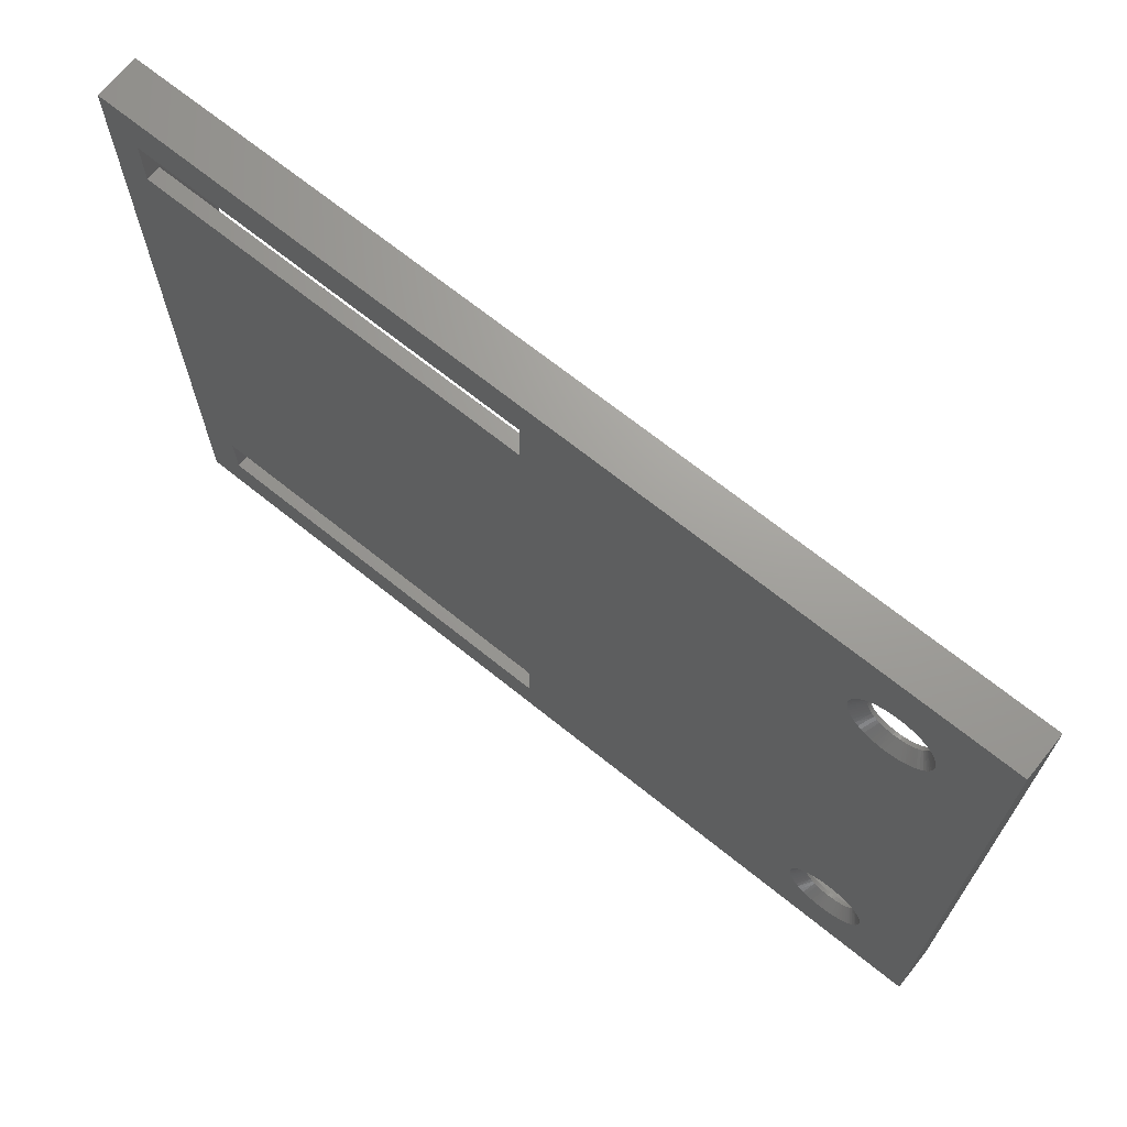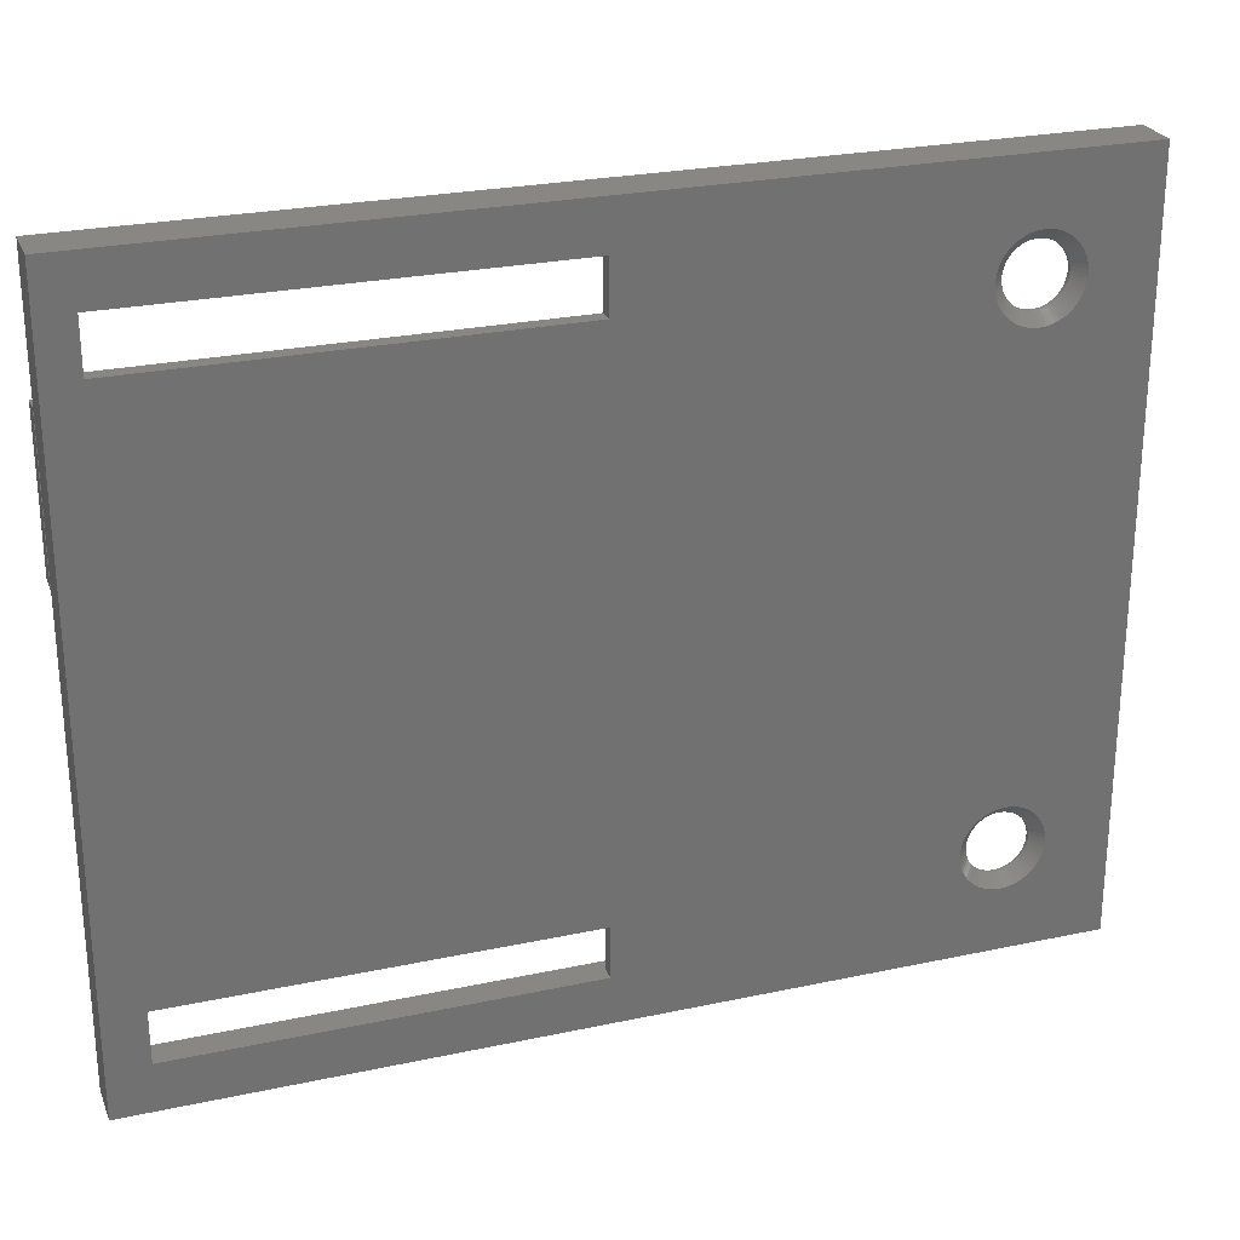
<metadata>
{"format":"stl","ext":"stl","renderer":"f3d","projection":"perspective","resolution":1024,"background":"white","views":[{"elev":69.0,"azim":-141.2,"up":"+Y"},{"elev":25.7,"azim":161.1,"up":"+Y"}]}
</metadata>
<code>
# stl→obj: 382 verts, 772 faces
v -180.4 29.11 0.4431
v -181 29.08 -0.1569
v -180.4 29.3 0.4431
v -181.1 29.3 -0.1569
v -181 29.52 -0.1569
v -181 28.85 -0.1569
v -180.4 28.92 0.4431
v -180.9 28.64 -0.1569
v -180.3 28.74 0.4431
v -180.9 28.43 -0.1569
v -180.3 28.56 0.4431
v -180.8 28.22 -0.1569
v -180.2 28.39 0.4431
v -180.7 28.03 -0.1569
v -180.1 28.24 0.4431
v -180.5 27.85 -0.1569
v -180.4 27.69 -0.1569
v -179.9 28.1 0.4431
v -180.2 27.54 -0.1569
v -179.8 27.98 0.4431
v -180 27.41 -0.1569
v -179.6 27.87 0.4431
v -179.8 27.3 -0.1569
v -179.5 27.78 0.4431
v -179.6 27.21 -0.1569
v -179.3 27.72 0.4431
v -179.4 27.13 -0.1569
v -179.1 27.68 0.4431
v -179.2 27.08 -0.1569
v -179 27.06 -0.1569
v -178.9 27.65 0.4431
v -178.7 27.05 -0.1569
v -178.7 27.65 0.4431
v -178.5 27.07 -0.1569
v -178.5 27.68 0.4431
v -178.3 27.11 -0.1569
v -178.3 27.72 0.4431
v -178.1 27.17 -0.1569
v -178.1 27.78 0.4431
v -177.9 27.25 -0.1569
v -178 27.87 0.4431
v -177.7 27.35 -0.1569
v -177.5 27.47 -0.1569
v -177.8 27.98 0.4431
v -177.3 27.61 -0.1569
v -177.7 28.1 0.4431
v -177.2 27.77 -0.1569
v -177.5 28.24 0.4431
v -177 27.94 -0.1569
v -177.4 28.39 0.4431
v -176.9 28.13 -0.1569
v -177.3 28.56 0.4431
v -176.8 28.32 -0.1569
v -177.2 28.74 0.4431
v -176.7 28.53 -0.1569
v -176.6 28.74 -0.1569
v -177.2 28.92 0.4431
v -176.6 28.96 -0.1569
v -177.2 29.11 0.4431
v -176.6 29.19 -0.1569
v -177.2 29.3 0.4431
v -176.6 29.41 -0.1569
v -177.2 29.49 0.4431
v -176.6 29.64 -0.1569
v -177.2 29.68 0.4431
v -176.6 29.86 -0.1569
v -177.2 29.86 0.4431
v -176.7 30.07 -0.1569
v -176.8 30.28 -0.1569
v -177.3 30.04 0.4431
v -176.9 30.47 -0.1569
v -177.4 30.21 0.4431
v -177 30.66 -0.1569
v -177.5 30.36 0.4431
v -177.2 30.83 -0.1569
v -177.7 30.5 0.4431
v -177.3 30.99 -0.1569
v -177.8 30.62 0.4431
v -177.5 31.13 -0.1569
v -178 30.73 0.4431
v -177.7 31.25 -0.1569
v -177.9 31.35 -0.1569
v -178.1 30.82 0.4431
v -178.1 31.43 -0.1569
v -178.3 30.88 0.4431
v -178.3 31.49 -0.1569
v -178.5 30.92 0.4431
v -178.5 31.53 -0.1569
v -178.7 30.95 0.4431
v -178.7 31.55 -0.1569
v -178.9 30.95 0.4431
v -179 31.54 -0.1569
v -179.1 30.92 0.4431
v -179.2 31.52 -0.1569
v -179.4 31.47 -0.1569
v -179.3 30.88 0.4431
v -179.6 31.39 -0.1569
v -179.5 30.82 0.4431
v -179.8 31.3 -0.1569
v -179.6 30.73 0.4431
v -180 31.19 -0.1569
v -179.8 30.62 0.4431
v -180.2 31.06 -0.1569
v -179.9 30.5 0.4431
v -180.4 30.91 -0.1569
v -180.1 30.36 0.4431
v -180.5 30.75 -0.1569
v -180.7 30.57 -0.1569
v -180.2 30.21 0.4431
v -180.8 30.38 -0.1569
v -180.3 30.04 0.4431
v -180.9 30.17 -0.1569
v -180.3 29.86 0.4431
v -180.9 29.96 -0.1569
v -180.4 29.68 0.4431
v -181 29.75 -0.1569
v -180.4 29.49 0.4431
v -179 2.939 -0.1569
v -178.8 2.95 -0.1569
v -178.6 2.939 -0.1569
v -178.4 2.905 -0.1569
v -178.1 2.85 -0.1569
v -177.9 2.773 -0.1569
v -177.7 2.676 -0.1569
v -177.5 2.559 -0.1569
v -158.9 29.73 -0.1569
v -158.9 0.27 -0.1569
v -137.6 0.27 -0.1569
v -137.3 29.73 -0.1569
v -135.5 -5 -0.1569
v -135.5 35 -0.1569
v -137.3 32.47 -0.1569
v -158.9 32.47 -0.1569
v -179.2 2.905 -0.1569
v -179.5 2.85 -0.1569
v -179.7 2.773 -0.1569
v -179.9 2.676 -0.1569
v -180.1 2.559 -0.1569
v -180.2 2.424 -0.1569
v -180.4 2.271 -0.1569
v -180.6 2.103 -0.1569
v -180.7 1.921 -0.1569
v -180.8 1.726 -0.1569
v -180.9 1.522 -0.1569
v -184.5 35 -0.1569
v -184.5 -5 -0.1569
v -181 1.309 -0.1569
v -181 1.091 -0.1569
v -181 0.8681 -0.1569
v -181 0.6439 -0.1569
v -181 0.4202 -0.1569
v -181 0.1993 -0.1569
v -180.9 -0.0166 -0.1569
v -180.9 -0.2254 -0.1569
v -180.7 -0.425 -0.1569
v -180.6 -0.6134 -0.1569
v -180.5 -0.7888 -0.1569
v -180.3 -0.9494 -0.1569
v -180.2 -1.094 -0.1569
v -180 -1.22 -0.1569
v -179.8 -1.327 -0.1569
v -179.6 -1.414 -0.1569
v -179.4 -1.48 -0.1569
v -179.1 -1.525 -0.1569
v -178.9 -1.547 -0.1569
v -178.7 -1.547 -0.1569
v -178.5 -1.525 -0.1569
v -178.2 -1.48 -0.1569
v -178 -1.414 -0.1569
v -158.9 -2.47 -0.1569
v -177.8 -1.327 -0.1569
v -177.6 -1.22 -0.1569
v -177.4 -1.094 -0.1569
v -177.3 -0.9494 -0.1569
v -177.1 -0.7888 -0.1569
v -177 -0.6134 -0.1569
v -176.9 -0.425 -0.1569
v -176.7 -0.2254 -0.1569
v -176.7 -0.0166 -0.1569
v -176.6 0.1993 -0.1569
v -176.6 0.4202 -0.1569
v -176.6 0.6439 -0.1569
v -176.6 0.8681 -0.1569
v -176.6 1.091 -0.1569
v -176.6 1.309 -0.1569
v -176.7 1.522 -0.1569
v -176.8 1.726 -0.1569
v -176.9 1.921 -0.1569
v -177 2.103 -0.1569
v -177.2 2.271 -0.1569
v -177.4 2.424 -0.1569
v -137.6 -2.47 -0.1569
v -180.4 29.11 0.6431
v -180.4 29.3 0.6431
v -180.4 29.49 0.6431
v -180.4 29.68 0.6431
v -180.3 29.86 0.6431
v -180.3 30.04 0.6431
v -180.2 30.21 0.6431
v -180.1 30.36 0.6431
v -179.9 30.5 0.6431
v -179.8 30.62 0.6431
v -179.6 30.73 0.6431
v -179.5 30.82 0.6431
v -179.3 30.88 0.6431
v -179.1 30.92 0.6431
v -178.9 30.95 0.6431
v -178.7 30.95 0.6431
v -178.5 30.92 0.6431
v -178.3 30.88 0.6431
v -178.1 30.82 0.6431
v -178 30.73 0.6431
v -177.8 30.62 0.6431
v -177.7 30.5 0.6431
v -177.5 30.36 0.6431
v -177.4 30.21 0.6431
v -177.3 30.04 0.6431
v -177.2 29.86 0.6431
v -177.2 29.68 0.6431
v -177.2 29.49 0.6431
v -177.2 29.3 0.6431
v -177.2 29.11 0.6431
v -177.2 28.92 0.6431
v -177.2 28.74 0.6431
v -177.3 28.56 0.6431
v -177.4 28.39 0.6431
v -177.5 28.24 0.6431
v -177.7 28.1 0.6431
v -177.8 27.98 0.6431
v -178 27.87 0.6431
v -178.1 27.78 0.6431
v -178.3 27.72 0.6431
v -178.5 27.68 0.6431
v -178.7 27.65 0.6431
v -178.9 27.65 0.6431
v -179.1 27.68 0.6431
v -179.3 27.72 0.6431
v -179.5 27.78 0.6431
v -179.6 27.87 0.6431
v -179.8 27.98 0.6431
v -179.9 28.1 0.6431
v -180.1 28.24 0.6431
v -180.2 28.39 0.6431
v -180.3 28.56 0.6431
v -180.3 28.74 0.6431
v -180.4 28.92 0.6431
v -179 2.339 0.4431
v -178.8 2.35 0.4431
v -179.2 2.305 0.4431
v -179.4 2.251 0.4431
v -179.5 2.175 0.4431
v -179.7 2.079 0.4431
v -179.9 1.964 0.4431
v -180 1.832 0.4431
v -180.1 1.685 0.4431
v -180.2 1.525 0.4431
v -180.3 1.353 0.4431
v -180.4 1.173 0.4431
v -180.4 0.9865 0.4431
v -180.4 0.7959 0.4431
v -180.4 0.6041 0.4431
v -180.4 0.4135 0.4431
v -180.4 0.2268 0.4431
v -180.3 0.0465 0.4431
v -180.2 -0.125 0.4431
v -180.1 -0.2853 0.4431
v -180 -0.4323 0.4431
v -179.9 -0.564 0.4431
v -179.7 -0.6786 0.4431
v -179.5 -0.7745 0.4431
v -179.4 -0.8505 0.4431
v -179.2 -0.9055 0.4431
v -179 -0.9388 0.4431
v -178.8 -0.95 0.4431
v -178.6 -0.9388 0.4431
v -178.4 -0.9055 0.4431
v -178.2 -0.8505 0.4431
v -178.1 -0.7745 0.4431
v -177.9 -0.6786 0.4431
v -177.7 -0.564 0.4431
v -177.6 -0.4323 0.4431
v -177.5 -0.2853 0.4431
v -177.4 -0.125 0.4431
v -177.3 0.0465 0.4431
v -177.2 0.2268 0.4431
v -177.2 0.4135 0.4431
v -177.2 0.6041 0.4431
v -177.2 0.7959 0.4431
v -177.2 0.9865 0.4431
v -177.2 1.173 0.4431
v -177.3 1.353 0.4431
v -177.4 1.525 0.4431
v -177.5 1.685 0.4431
v -177.6 1.832 0.4431
v -177.7 1.964 0.4431
v -177.9 2.079 0.4431
v -178.1 2.175 0.4431
v -178.2 2.251 0.4431
v -178.4 2.305 0.4431
v -178.6 2.339 0.4431
v -179 2.339 0.6431
v -178.8 2.35 0.6431
v -178.6 2.339 0.6431
v -178.4 2.305 0.6431
v -178.2 2.251 0.6431
v -178.1 2.175 0.6431
v -177.9 2.079 0.6431
v -177.7 1.964 0.6431
v -177.6 1.832 0.6431
v -177.5 1.685 0.6431
v -177.4 1.525 0.6431
v -177.3 1.353 0.6431
v -177.2 1.173 0.6431
v -177.2 0.9865 0.6431
v -177.2 0.7959 0.6431
v -177.2 0.6041 0.6431
v -177.2 0.4135 0.6431
v -177.2 0.2268 0.6431
v -177.3 0.0465 0.6431
v -177.4 -0.125 0.6431
v -177.5 -0.2853 0.6431
v -177.6 -0.4323 0.6431
v -177.7 -0.564 0.6431
v -177.9 -0.6786 0.6431
v -178.1 -0.7745 0.6431
v -178.2 -0.8505 0.6431
v -178.4 -0.9055 0.6431
v -178.6 -0.9388 0.6431
v -178.8 -0.95 0.6431
v -179 -0.9388 0.6431
v -179.2 -0.9055 0.6431
v -179.4 -0.8505 0.6431
v -179.5 -0.7745 0.6431
v -179.7 -0.6786 0.6431
v -179.9 -0.564 0.6431
v -180 -0.4323 0.6431
v -180.1 -0.2853 0.6431
v -180.2 -0.125 0.6431
v -180.3 0.0465 0.6431
v -180.4 0.2268 0.6431
v -180.4 0.4135 0.6431
v -180.4 0.6041 0.6431
v -180.4 0.7959 0.6431
v -180.4 0.9865 0.6431
v -180.4 1.173 0.6431
v -180.3 1.353 0.6431
v -180.2 1.525 0.6431
v -180.1 1.685 0.6431
v -180 1.832 0.6431
v -179.9 1.964 0.6431
v -179.7 2.079 0.6431
v -179.5 2.175 0.6431
v -179.4 2.251 0.6431
v -179.2 2.305 0.6431
v -182.7 33.3 0.6431
v -158.9 32.47 0.6431
v -158.9 29.73 0.6431
v -158.9 0.27 0.6431
v -137.6 0.27 0.6431
v -182.7 -3.1 0.6431
v -158.9 -2.47 0.6431
v -137.3 29.73 0.6431
v -137.3 -3.1 0.6431
v -137.6 -2.47 0.6431
v -137.3 32.47 0.6431
v -137.3 33.3 0.6431
v -184.5 -5 2.243
v -184.5 35 2.243
v -135.5 35 2.243
v -135.5 -5 2.243
v -137.3 -3.1 2.243
v -137.3 33.3 2.243
v -182.7 33.3 2.243
v -182.7 -3.1 2.243
v -137.3 27.87 3.243
v -137.3 19.89 3.243
v -135.5 27.87 3.243
v -135.5 19.89 3.243
v -135.5 27.87 2.243
v -135.5 19.89 2.243
v -137.3 27.87 2.243
v -137.3 19.89 2.243
f 1 2 3
f 3 2 4
f 3 4 5
f 2 1 6
f 6 1 7
f 6 7 8
f 8 7 9
f 8 9 10
f 10 9 11
f 10 11 12
f 12 11 13
f 12 13 14
f 14 13 15
f 14 15 16
f 16 15 17
f 17 15 18
f 17 18 19
f 19 18 20
f 19 20 21
f 21 20 22
f 21 22 23
f 23 22 24
f 23 24 25
f 25 24 26
f 25 26 27
f 27 26 28
f 27 28 29
f 29 28 30
f 30 28 31
f 30 31 32
f 32 31 33
f 32 33 34
f 34 33 35
f 34 35 36
f 36 35 37
f 36 37 38
f 38 37 39
f 38 39 40
f 40 39 41
f 40 41 42
f 42 41 43
f 43 41 44
f 43 44 45
f 45 44 46
f 45 46 47
f 47 46 48
f 47 48 49
f 49 48 50
f 49 50 51
f 51 50 52
f 51 52 53
f 53 52 54
f 53 54 55
f 55 54 56
f 56 54 57
f 56 57 58
f 58 57 59
f 58 59 60
f 60 59 61
f 60 61 62
f 62 61 63
f 62 63 64
f 64 63 65
f 64 65 66
f 66 65 67
f 66 67 68
f 68 67 69
f 69 67 70
f 69 70 71
f 71 70 72
f 71 72 73
f 73 72 74
f 73 74 75
f 75 74 76
f 75 76 77
f 77 76 78
f 77 78 79
f 79 78 80
f 79 80 81
f 81 80 82
f 82 80 83
f 82 83 84
f 84 83 85
f 84 85 86
f 86 85 87
f 86 87 88
f 88 87 89
f 88 89 90
f 90 89 91
f 90 91 92
f 92 91 93
f 92 93 94
f 94 93 95
f 95 93 96
f 95 96 97
f 97 96 98
f 97 98 99
f 99 98 100
f 99 100 101
f 101 100 102
f 101 102 103
f 103 102 104
f 103 104 105
f 105 104 106
f 105 106 107
f 107 106 108
f 108 106 109
f 108 109 110
f 110 109 111
f 110 111 112
f 112 111 113
f 112 113 114
f 114 113 115
f 114 115 116
f 116 115 117
f 116 117 5
f 5 117 3
f 118 30 119
f 119 30 32
f 119 32 120
f 120 32 34
f 120 34 121
f 121 34 36
f 121 36 122
f 122 36 38
f 122 38 123
f 123 38 40
f 123 40 124
f 124 40 42
f 124 42 125
f 125 42 126
f 125 126 127
f 127 126 128
f 128 126 129
f 128 129 130
f 130 129 131
f 131 129 132
f 131 132 133
f 30 118 29
f 29 118 134
f 29 134 27
f 27 134 135
f 27 135 25
f 25 135 136
f 25 136 23
f 23 136 137
f 23 137 21
f 21 137 138
f 21 138 19
f 19 138 139
f 19 139 17
f 17 139 140
f 17 140 16
f 16 140 141
f 16 141 14
f 14 141 142
f 14 142 12
f 12 142 143
f 12 143 10
f 10 143 144
f 10 144 145
f 145 144 146
f 146 144 147
f 146 147 148
f 148 149 146
f 146 149 150
f 146 150 151
f 151 152 146
f 146 152 153
f 146 153 154
f 154 155 146
f 146 155 156
f 146 156 157
f 157 158 146
f 146 158 159
f 146 159 160
f 160 161 146
f 146 161 162
f 146 162 163
f 163 164 146
f 146 164 165
f 146 165 166
f 166 167 146
f 146 167 168
f 146 168 169
f 146 169 170
f 170 169 171
f 170 171 172
f 172 173 170
f 170 173 174
f 170 174 175
f 175 176 170
f 170 176 177
f 170 177 178
f 178 179 170
f 170 179 180
f 170 180 127
f 127 180 181
f 127 181 182
f 182 183 127
f 127 183 184
f 127 184 185
f 185 186 127
f 127 186 187
f 127 187 188
f 188 189 127
f 127 189 190
f 127 190 191
f 191 125 127
f 170 192 130
f 130 192 128
f 146 170 130
f 126 66 133
f 133 66 68
f 133 68 69
f 131 133 145
f 145 133 84
f 145 84 86
f 5 4 145
f 145 4 2
f 145 2 6
f 6 8 145
f 145 8 10
f 42 43 126
f 126 43 45
f 126 45 47
f 47 49 126
f 126 49 51
f 126 51 53
f 53 55 126
f 126 55 56
f 126 56 58
f 58 60 126
f 126 60 62
f 126 62 64
f 64 66 126
f 69 71 133
f 133 71 73
f 133 73 75
f 75 77 133
f 133 77 79
f 133 79 81
f 81 82 133
f 133 82 84
f 86 88 145
f 145 88 90
f 145 90 92
f 92 94 145
f 145 94 95
f 145 95 97
f 97 99 145
f 145 99 101
f 145 101 103
f 103 105 145
f 145 105 107
f 145 107 108
f 108 110 145
f 145 110 112
f 145 112 114
f 114 116 145
f 145 116 5
f 193 1 194
f 194 1 3
f 194 3 195
f 195 3 117
f 195 117 196
f 196 117 115
f 196 115 197
f 197 115 113
f 197 113 198
f 198 113 111
f 198 111 199
f 199 111 109
f 199 109 200
f 200 109 106
f 200 106 201
f 201 106 104
f 201 104 202
f 202 104 102
f 202 102 203
f 203 102 100
f 203 100 204
f 204 100 98
f 204 98 205
f 205 98 96
f 205 96 206
f 206 96 93
f 206 93 207
f 207 93 91
f 207 91 208
f 208 91 89
f 208 89 209
f 209 89 87
f 209 87 210
f 210 87 85
f 210 85 211
f 211 85 83
f 211 83 212
f 212 83 80
f 212 80 213
f 213 80 78
f 213 78 214
f 214 78 76
f 214 76 215
f 215 76 74
f 215 74 216
f 216 74 72
f 216 72 217
f 217 72 70
f 217 70 218
f 218 70 67
f 218 67 219
f 219 67 65
f 219 65 220
f 220 65 63
f 220 63 221
f 221 63 61
f 221 61 222
f 222 61 59
f 222 59 223
f 223 59 57
f 223 57 224
f 224 57 54
f 224 54 225
f 225 54 52
f 225 52 226
f 226 52 50
f 226 50 227
f 227 50 48
f 227 48 228
f 228 48 46
f 228 46 229
f 229 46 44
f 229 44 230
f 230 44 41
f 230 41 231
f 231 41 39
f 231 39 232
f 232 39 37
f 232 37 233
f 233 37 35
f 233 35 234
f 234 35 33
f 234 33 235
f 235 33 31
f 235 31 236
f 236 31 28
f 236 28 237
f 237 28 26
f 237 26 238
f 238 26 24
f 238 24 239
f 239 24 22
f 239 22 240
f 240 22 20
f 240 20 241
f 241 20 18
f 241 18 242
f 242 18 15
f 242 15 243
f 243 15 13
f 243 13 244
f 244 13 11
f 244 11 245
f 245 11 9
f 245 9 246
f 246 9 7
f 246 7 193
f 193 7 1
f 247 118 248
f 248 118 119
f 248 119 120
f 118 247 134
f 134 247 249
f 134 249 135
f 135 249 250
f 135 250 136
f 136 250 251
f 136 251 137
f 137 251 252
f 137 252 138
f 138 252 253
f 138 253 139
f 139 253 140
f 140 253 254
f 140 254 141
f 141 254 255
f 141 255 142
f 142 255 256
f 142 256 143
f 143 256 257
f 143 257 144
f 144 257 258
f 144 258 147
f 147 258 259
f 147 259 148
f 148 259 149
f 149 259 260
f 149 260 150
f 150 260 261
f 150 261 151
f 151 261 262
f 151 262 152
f 152 262 263
f 152 263 153
f 153 263 264
f 153 264 154
f 154 264 265
f 154 265 155
f 155 265 156
f 156 265 266
f 156 266 157
f 157 266 267
f 157 267 158
f 158 267 268
f 158 268 159
f 159 268 269
f 159 269 160
f 160 269 270
f 160 270 161
f 161 270 271
f 161 271 162
f 162 271 163
f 163 271 272
f 163 272 164
f 164 272 273
f 164 273 165
f 165 273 274
f 165 274 166
f 166 274 275
f 166 275 167
f 167 275 276
f 167 276 168
f 168 276 277
f 168 277 169
f 169 277 171
f 171 277 278
f 171 278 172
f 172 278 279
f 172 279 173
f 173 279 280
f 173 280 174
f 174 280 281
f 174 281 175
f 175 281 282
f 175 282 176
f 176 282 283
f 176 283 177
f 177 283 178
f 178 283 284
f 178 284 179
f 179 284 285
f 179 285 180
f 180 285 286
f 180 286 181
f 181 286 287
f 181 287 182
f 182 287 288
f 182 288 183
f 183 288 289
f 183 289 184
f 184 289 185
f 185 289 290
f 185 290 186
f 186 290 291
f 186 291 187
f 187 291 292
f 187 292 188
f 188 292 293
f 188 293 189
f 189 293 294
f 189 294 190
f 190 294 295
f 190 295 191
f 191 295 125
f 125 295 296
f 125 296 124
f 124 296 297
f 124 297 123
f 123 297 298
f 123 298 122
f 122 298 299
f 122 299 121
f 121 299 300
f 121 300 120
f 120 300 248
f 301 247 302
f 302 247 248
f 302 248 303
f 303 248 300
f 303 300 304
f 304 300 299
f 304 299 305
f 305 299 298
f 305 298 306
f 306 298 297
f 306 297 307
f 307 297 296
f 307 296 308
f 308 296 295
f 308 295 309
f 309 295 294
f 309 294 310
f 310 294 293
f 310 293 311
f 311 293 292
f 311 292 312
f 312 292 291
f 312 291 313
f 313 291 290
f 313 290 314
f 314 290 289
f 314 289 315
f 315 289 288
f 315 288 316
f 316 288 287
f 316 287 317
f 317 287 286
f 317 286 318
f 318 286 285
f 318 285 319
f 319 285 284
f 319 284 320
f 320 284 283
f 320 283 321
f 321 283 282
f 321 282 322
f 322 282 281
f 322 281 323
f 323 281 280
f 323 280 324
f 324 280 279
f 324 279 325
f 325 279 278
f 325 278 326
f 326 278 277
f 326 277 327
f 327 277 276
f 327 276 328
f 328 276 275
f 328 275 329
f 329 275 274
f 329 274 330
f 330 274 273
f 330 273 331
f 331 273 272
f 331 272 332
f 332 272 271
f 332 271 333
f 333 271 270
f 333 270 334
f 334 270 269
f 334 269 335
f 335 269 268
f 335 268 336
f 336 268 267
f 336 267 337
f 337 267 266
f 337 266 338
f 338 266 265
f 338 265 339
f 339 265 264
f 339 264 340
f 340 264 263
f 340 263 341
f 341 263 262
f 341 262 342
f 342 262 261
f 342 261 343
f 343 261 260
f 343 260 344
f 344 260 259
f 344 259 345
f 345 259 258
f 345 258 346
f 346 258 257
f 346 257 347
f 347 257 256
f 347 256 348
f 348 256 255
f 348 255 349
f 349 255 254
f 349 254 350
f 350 254 253
f 350 253 351
f 351 253 252
f 351 252 352
f 352 252 251
f 352 251 353
f 353 251 250
f 353 250 354
f 354 250 249
f 354 249 301
f 301 249 247
f 193 194 355
f 355 194 195
f 355 195 196
f 196 197 355
f 355 197 198
f 355 198 199
f 199 200 355
f 355 200 201
f 355 201 202
f 202 203 355
f 355 203 204
f 355 204 205
f 205 206 355
f 355 206 207
f 355 207 208
f 208 209 355
f 355 209 210
f 355 210 211
f 355 211 356
f 356 211 212
f 356 212 213
f 213 214 356
f 356 214 215
f 356 215 216
f 216 217 356
f 356 217 218
f 356 218 219
f 356 219 357
f 357 219 220
f 357 220 221
f 221 222 357
f 357 222 223
f 357 223 224
f 224 225 357
f 357 225 226
f 357 226 227
f 227 228 357
f 357 228 229
f 357 229 230
f 231 306 230
f 230 306 307
f 230 307 357
f 357 307 358
f 357 358 359
f 306 231 305
f 305 231 232
f 305 232 304
f 304 232 233
f 304 233 303
f 303 233 234
f 303 234 302
f 302 234 235
f 302 235 301
f 301 235 236
f 301 236 354
f 354 236 237
f 354 237 353
f 353 237 238
f 353 238 352
f 352 238 239
f 352 239 351
f 351 239 240
f 351 240 350
f 350 240 241
f 350 241 349
f 349 241 242
f 349 242 348
f 348 242 243
f 348 243 347
f 347 243 244
f 347 244 346
f 346 244 360
f 346 360 345
f 345 360 344
f 344 360 343
f 343 360 342
f 342 360 341
f 341 360 340
f 340 360 339
f 339 360 338
f 338 360 337
f 337 360 336
f 336 360 335
f 335 360 334
f 334 360 333
f 333 360 332
f 332 360 331
f 331 360 330
f 330 360 329
f 329 360 328
f 328 360 327
f 327 360 326
f 326 360 361
f 326 361 325
f 325 361 324
f 324 361 323
f 323 361 322
f 322 361 321
f 321 361 320
f 320 361 319
f 319 361 318
f 318 361 358
f 318 358 317
f 317 358 316
f 316 358 315
f 315 358 314
f 314 358 313
f 313 358 312
f 312 358 311
f 311 358 310
f 310 358 309
f 309 358 308
f 308 358 307
f 244 245 360
f 360 245 355
f 355 245 246
f 355 246 193
f 362 359 363
f 363 359 364
f 363 364 361
f 362 357 359
f 365 366 356
f 356 366 355
f 360 363 361
f 146 367 145
f 145 367 368
f 145 368 131
f 131 368 369
f 130 370 146
f 146 370 367
f 371 369 372
f 372 369 368
f 372 368 373
f 373 368 374
f 374 368 367
f 374 367 371
f 371 367 370
f 371 370 369
f 361 364 170
f 170 364 192
f 364 359 192
f 192 359 128
f 359 358 128
f 128 358 127
f 358 361 127
f 127 361 170
f 370 130 369
f 369 130 131
f 363 371 362
f 362 371 372
f 362 372 365
f 365 372 366
f 132 129 365
f 365 129 362
f 374 371 360
f 360 371 363
f 373 374 355
f 355 374 360
f 372 373 366
f 366 373 355
f 365 356 132
f 132 356 133
f 356 357 133
f 133 357 126
f 357 362 126
f 126 362 129
f 375 376 377
f 377 376 378
f 379 380 381
f 381 380 382
f 378 380 377
f 377 380 379
f 376 382 378
f 378 382 380
f 375 381 376
f 376 381 382
f 377 379 375
f 375 379 381

</code>
